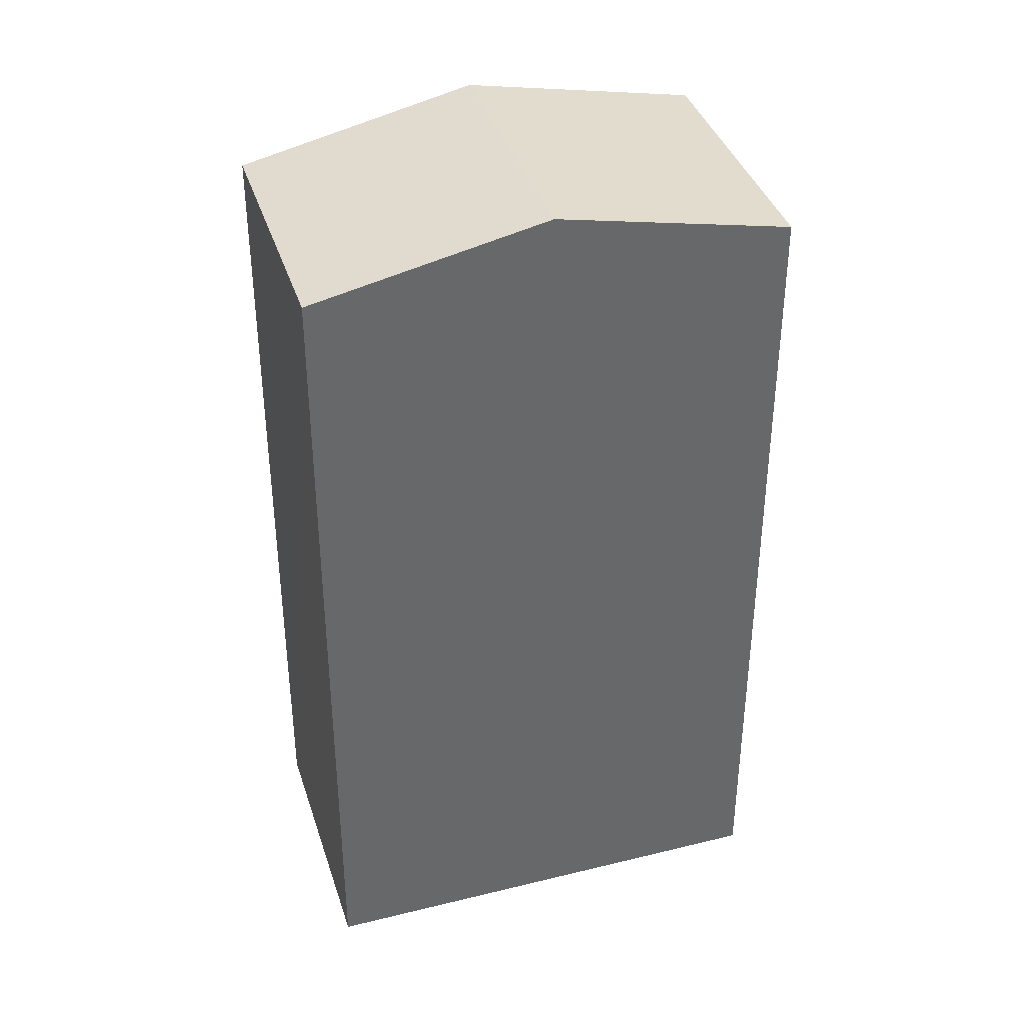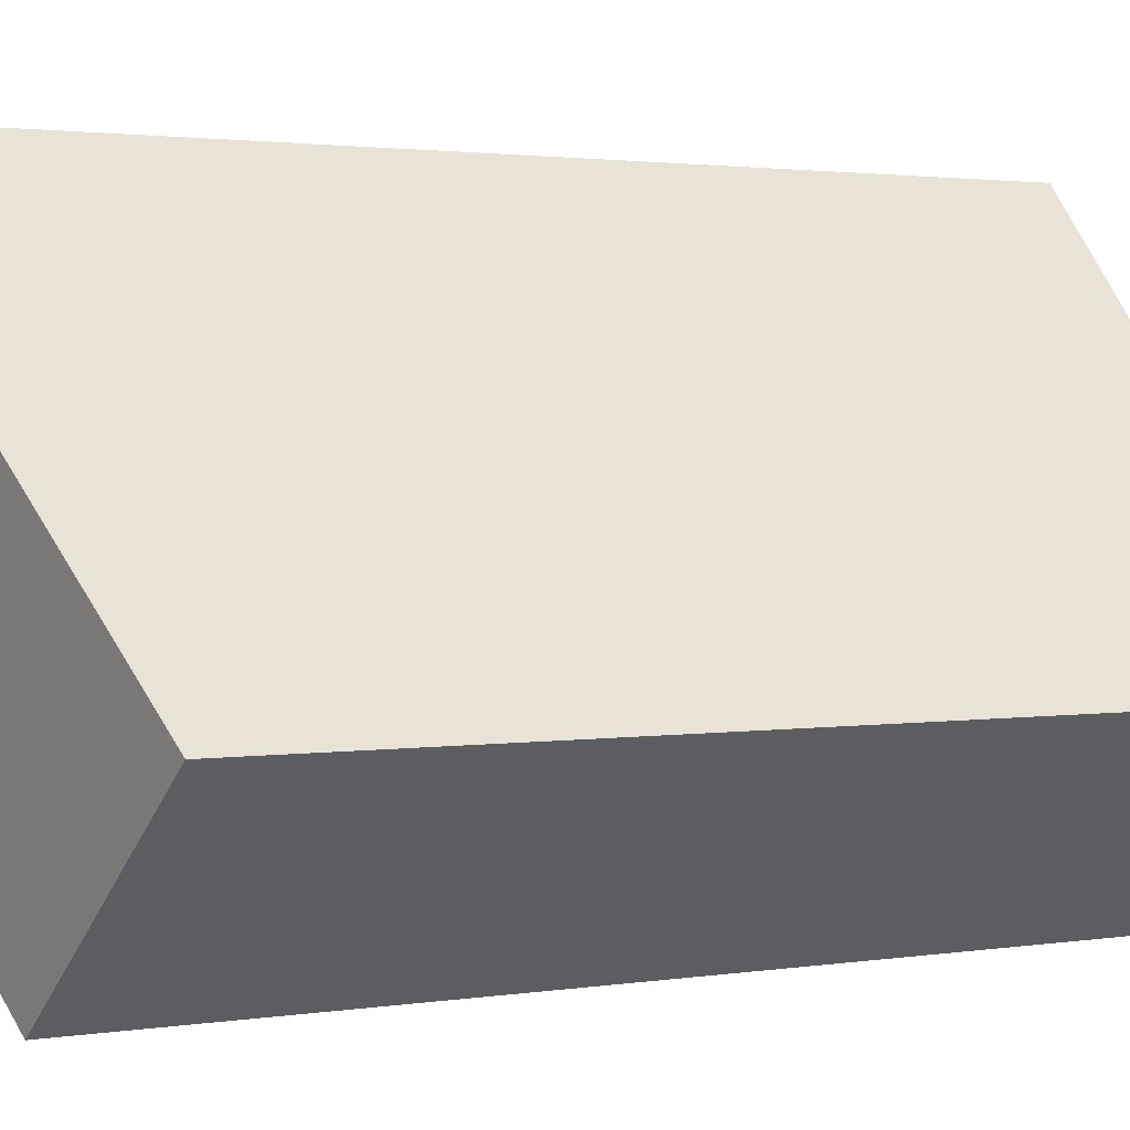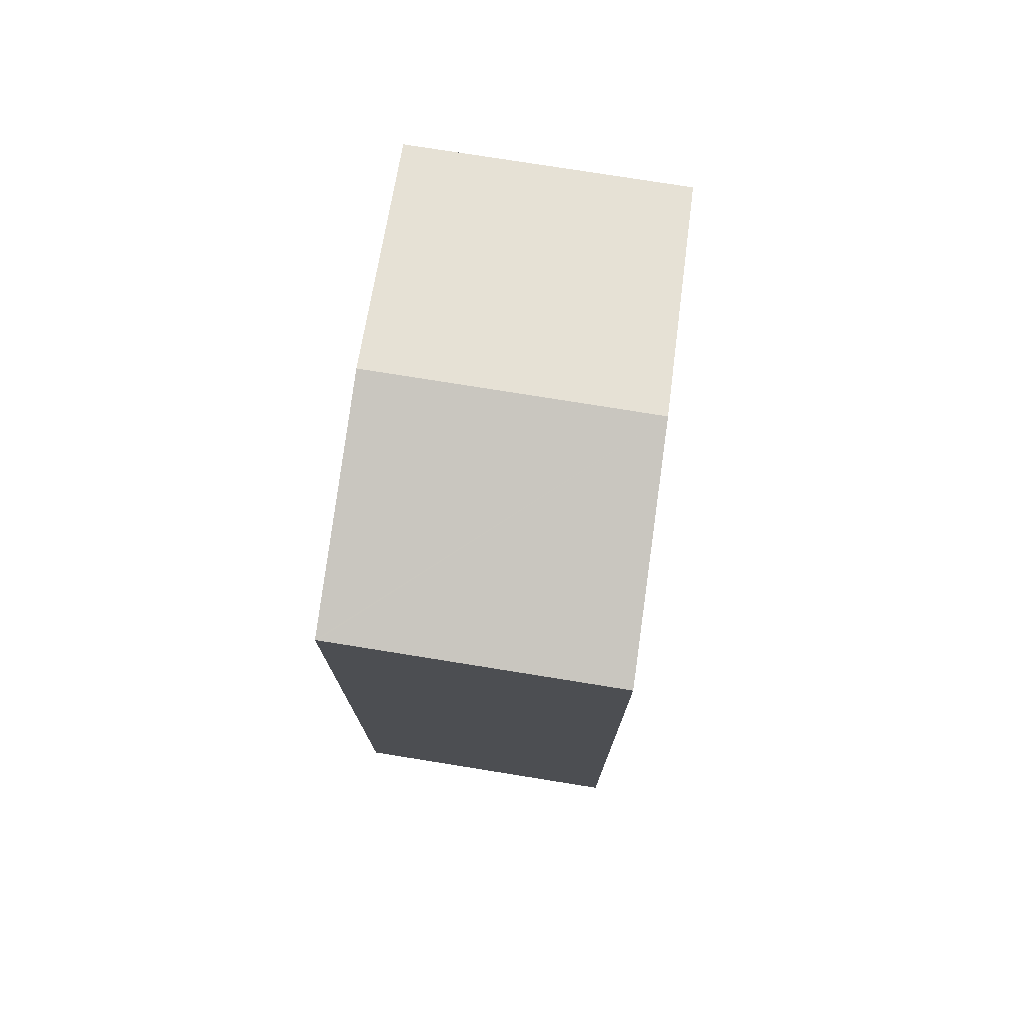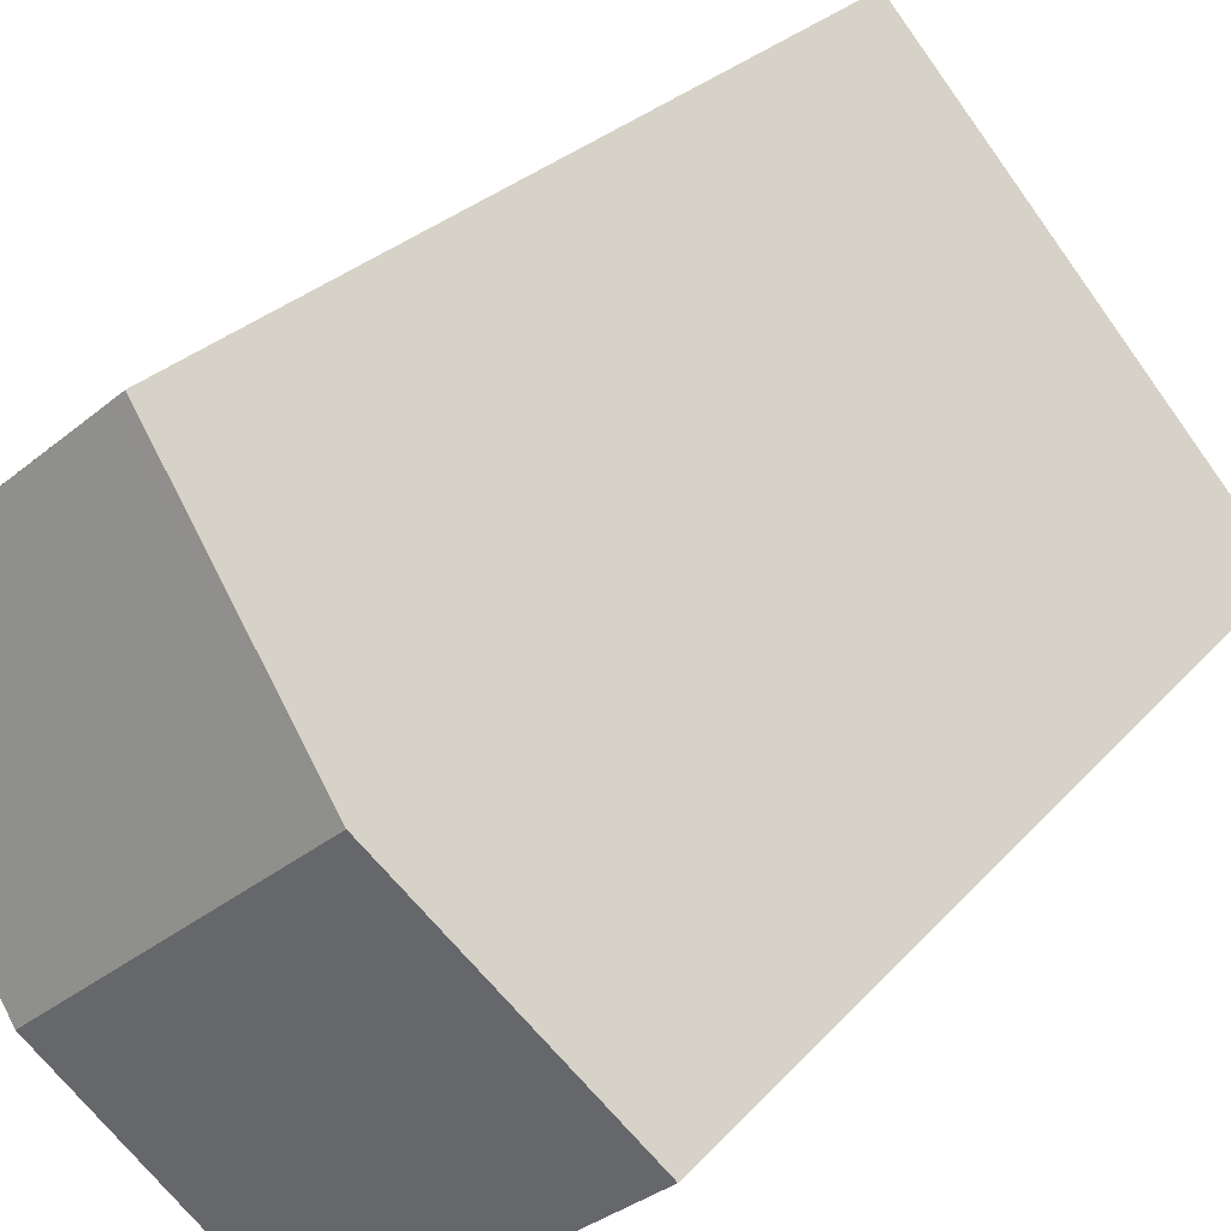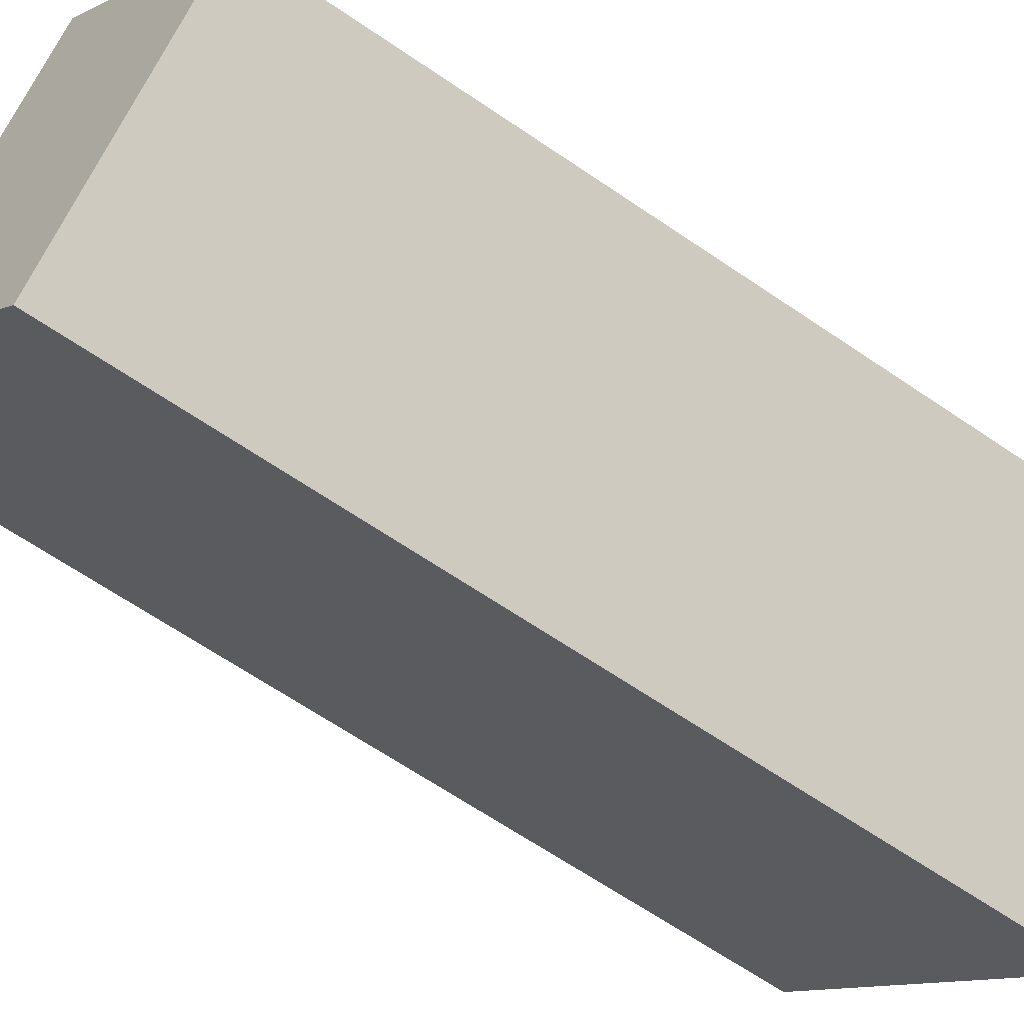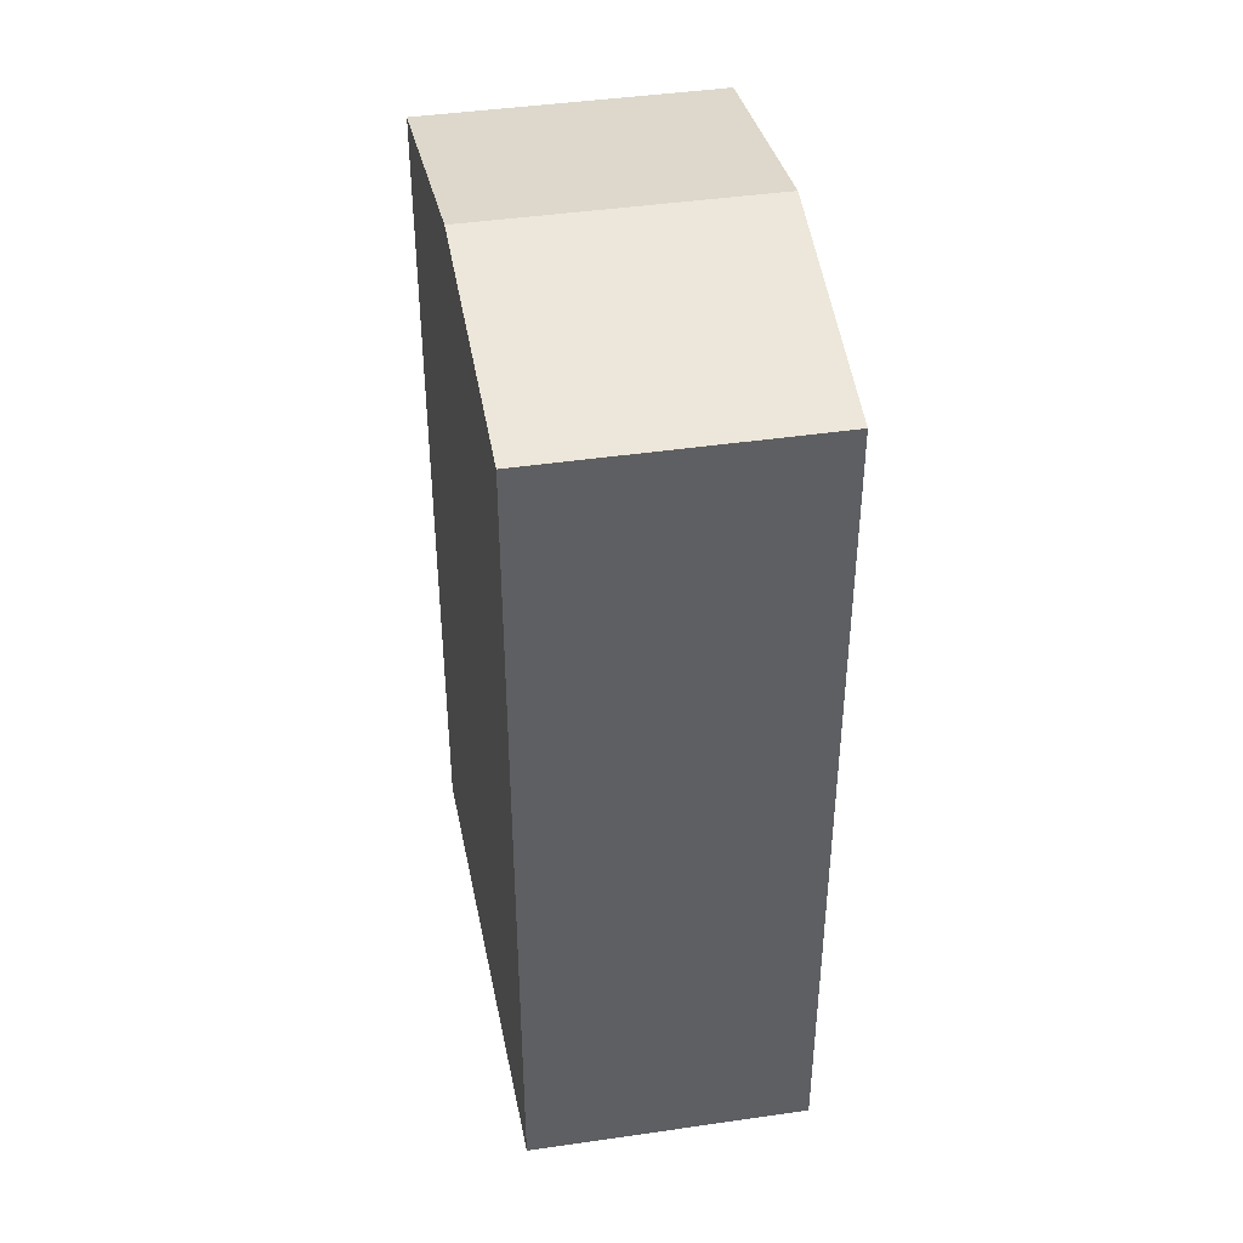
<metadata>
{"format":"obj","ext":"obj","renderer":"f3d","projection":"perspective","resolution":1024,"background":"white","views":[{"elev":38.3,"azim":112.5,"up":"+Y"},{"elev":1.8,"azim":-121.5,"up":"+Z"},{"elev":76.6,"azim":-131.4,"up":"+Y"},{"elev":24.9,"azim":-150.2,"up":"+Z"},{"elev":-65.8,"azim":-124.4,"up":"+Z"},{"elev":43.4,"azim":29.8,"up":"+Y"}]}
</metadata>
<code>
v  10.12 24.25 0.055
v  8.869 22.89 9.479
v  14.27 22.89 5.022
v  4.259 24.25 4.882
v  8.52 22.89 9.768
v  7.563 23.41 -3.008
v  5.97 22.89 -4.916
v  5.928 22.89 -4.882
v  0.566 22.89 -0.466
v  0 22.89 1.402e-15
v  5.97 3.01e-16 -4.916
v  0.566 2.853e-17 -0.466
v  0 0 0
v  5.928 2.989e-16 -4.882
v  8.52 -5.981e-16 9.768
v  4.259 -2.989e-16 4.882
v  14.27 -3.075e-16 5.022
v  8.869 -5.804e-16 9.479
v  7.563 1.842e-16 -3.008
v  10.12 -3.368e-18 0.055
g defaultobject
f 1 2 3
f 2 1 4
f 2 4 5
f 6 4 1
f 4 6 7
f 4 7 8
f 4 8 9
f 4 9 10
f 11 8 7
f 8 11 9
f 9 11 10
f 10 11 12
f 10 12 13
f 12 11 14
f 13 4 10
f 4 13 5
f 5 13 15
f 15 13 16
f 15 2 5
f 2 15 3
f 3 15 17
f 17 15 18
f 17 1 3
f 1 17 6
f 6 17 7
f 7 17 19
f 7 19 11
f 19 17 20
f 16 18 15
f 18 16 17
f 17 16 13
f 17 13 20
f 20 13 12
f 20 12 14
f 20 14 19
f 19 14 11

</code>
